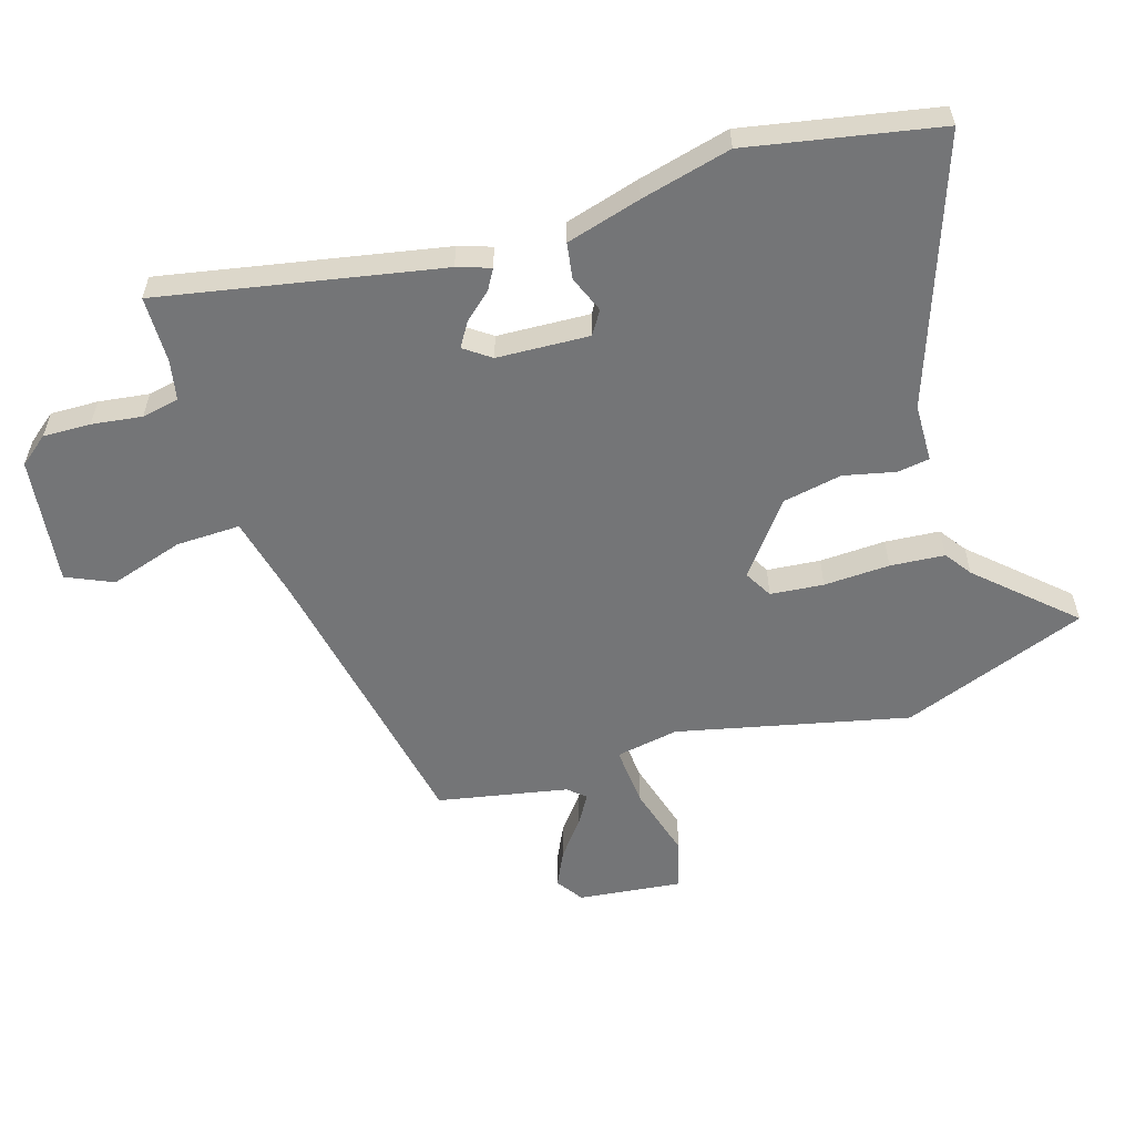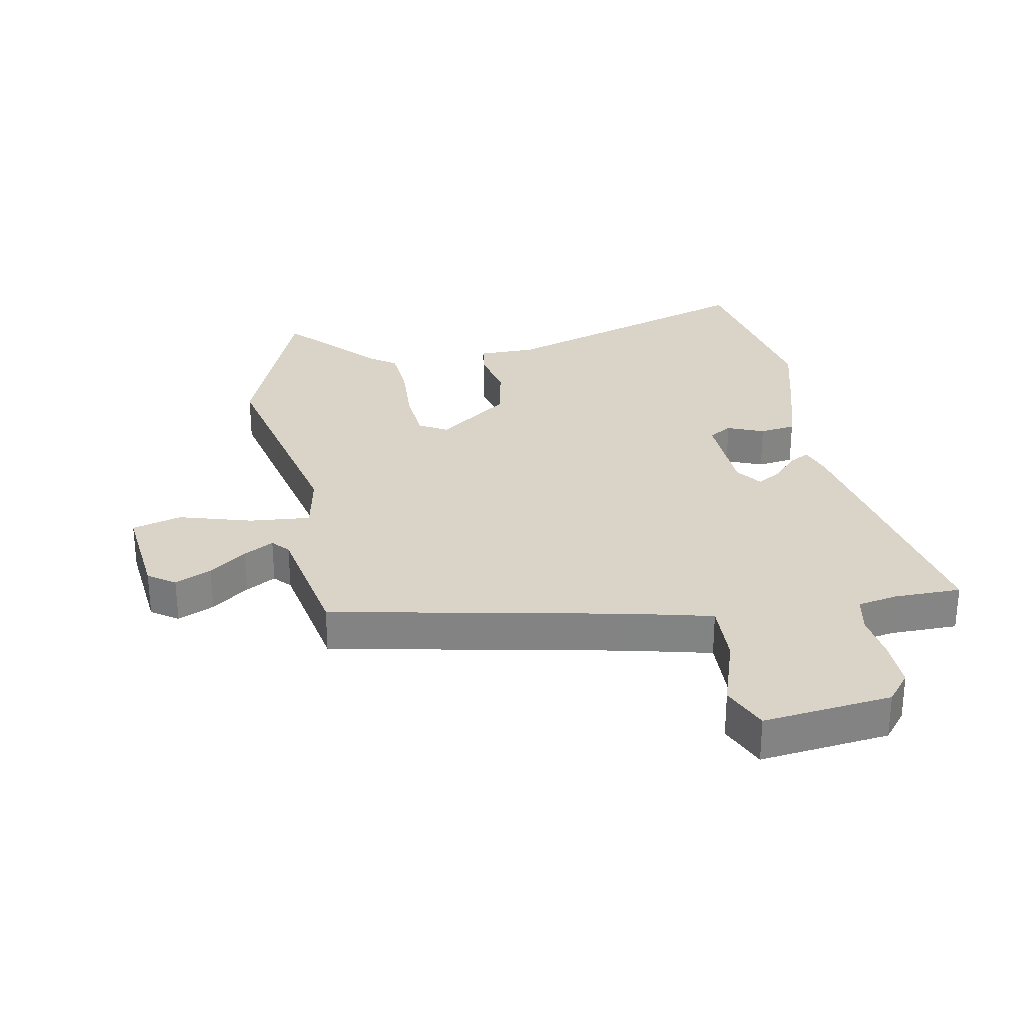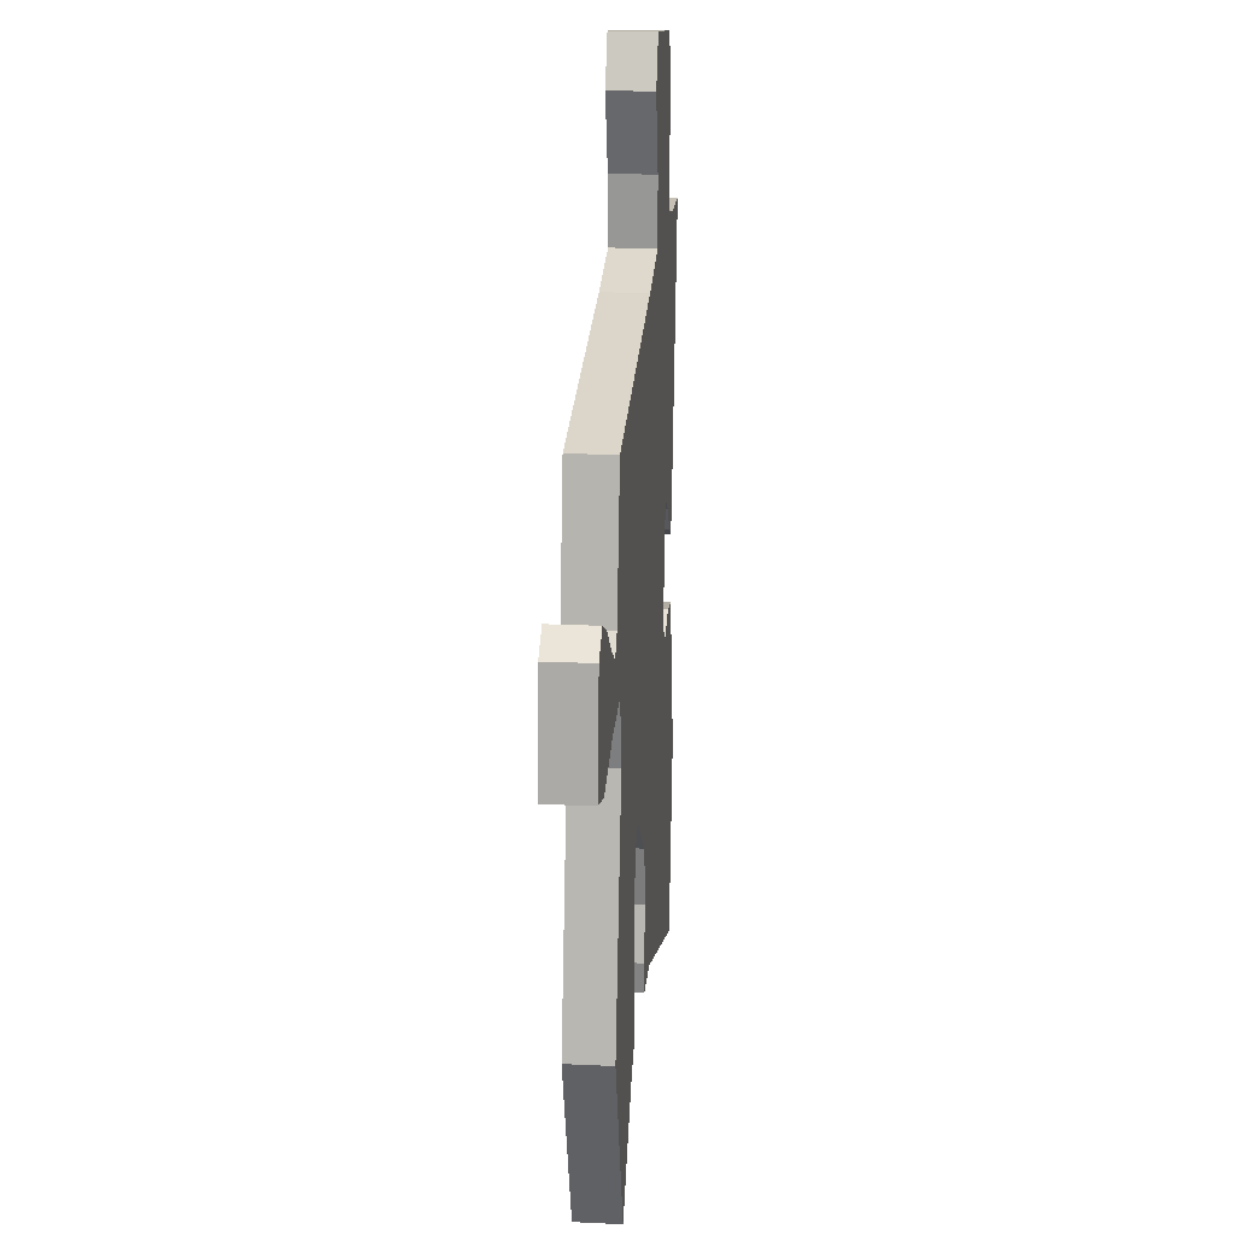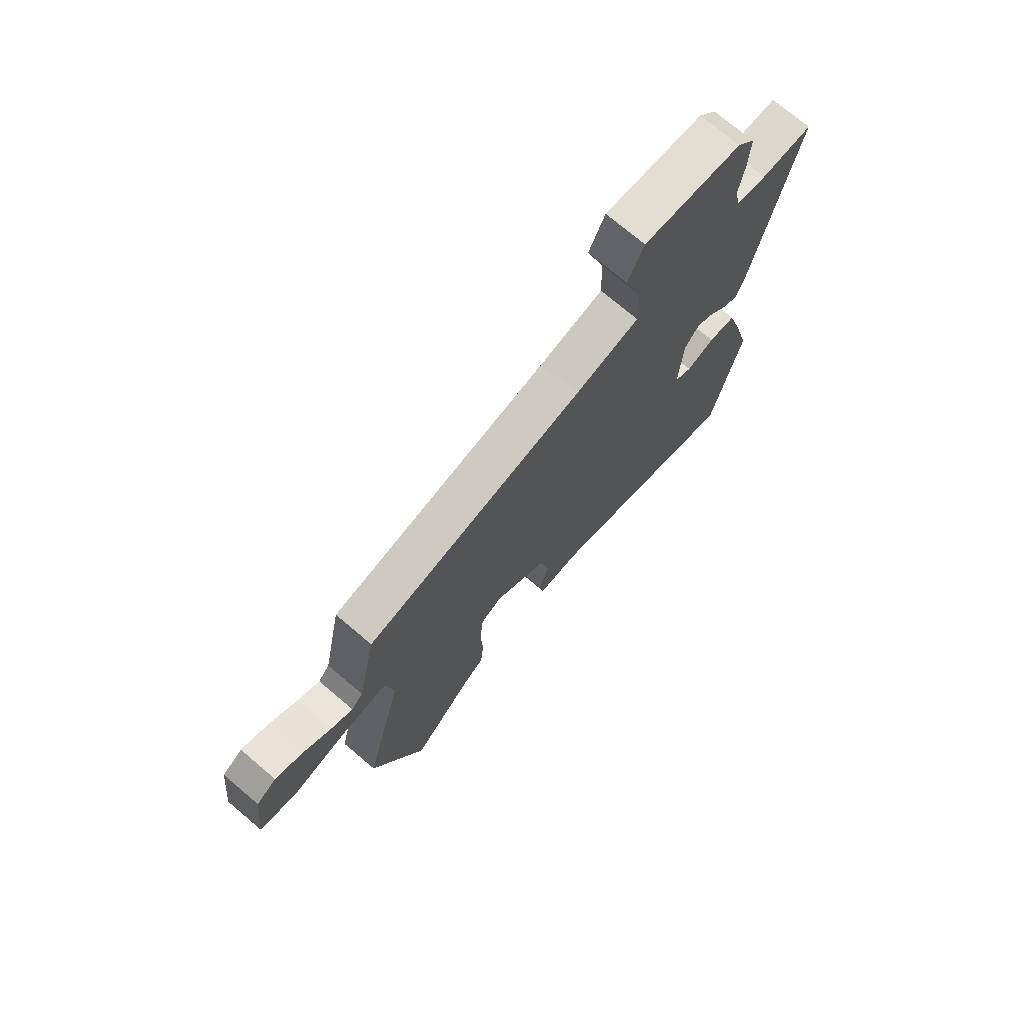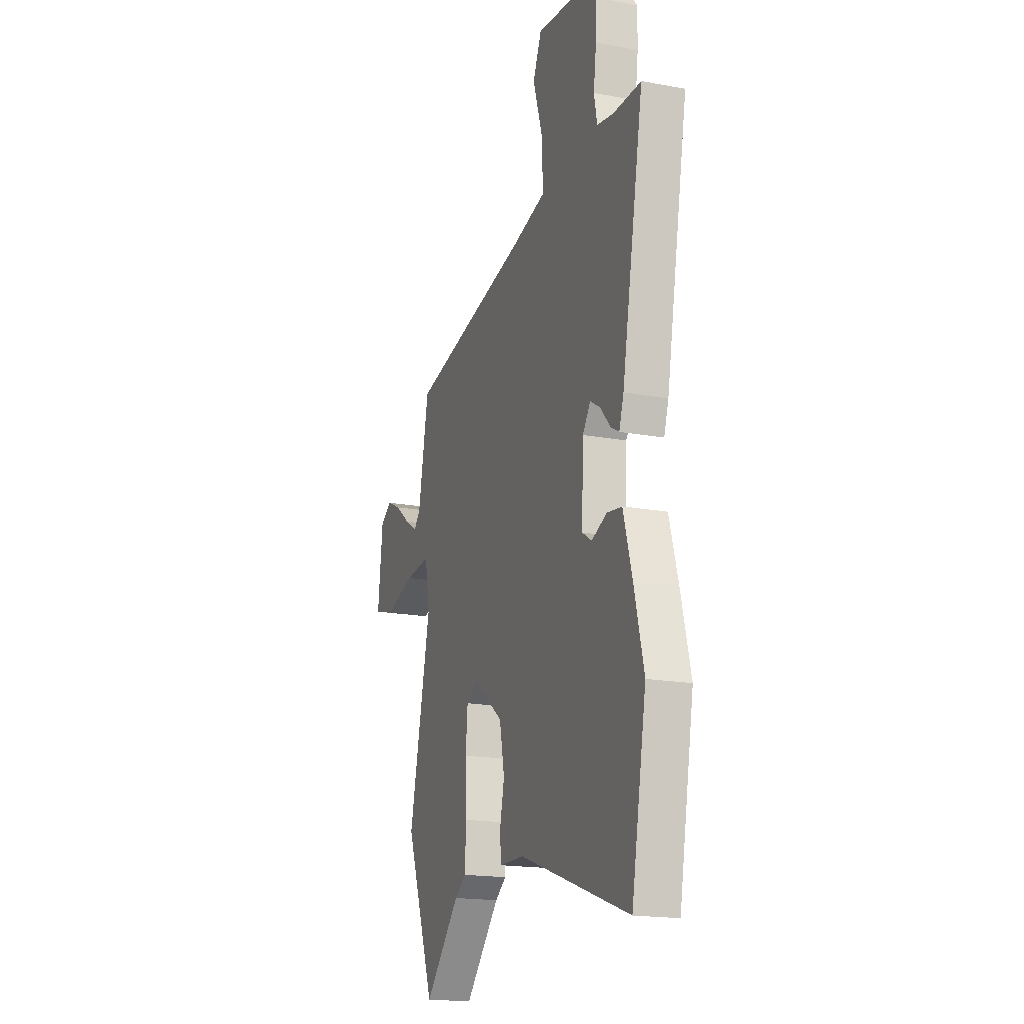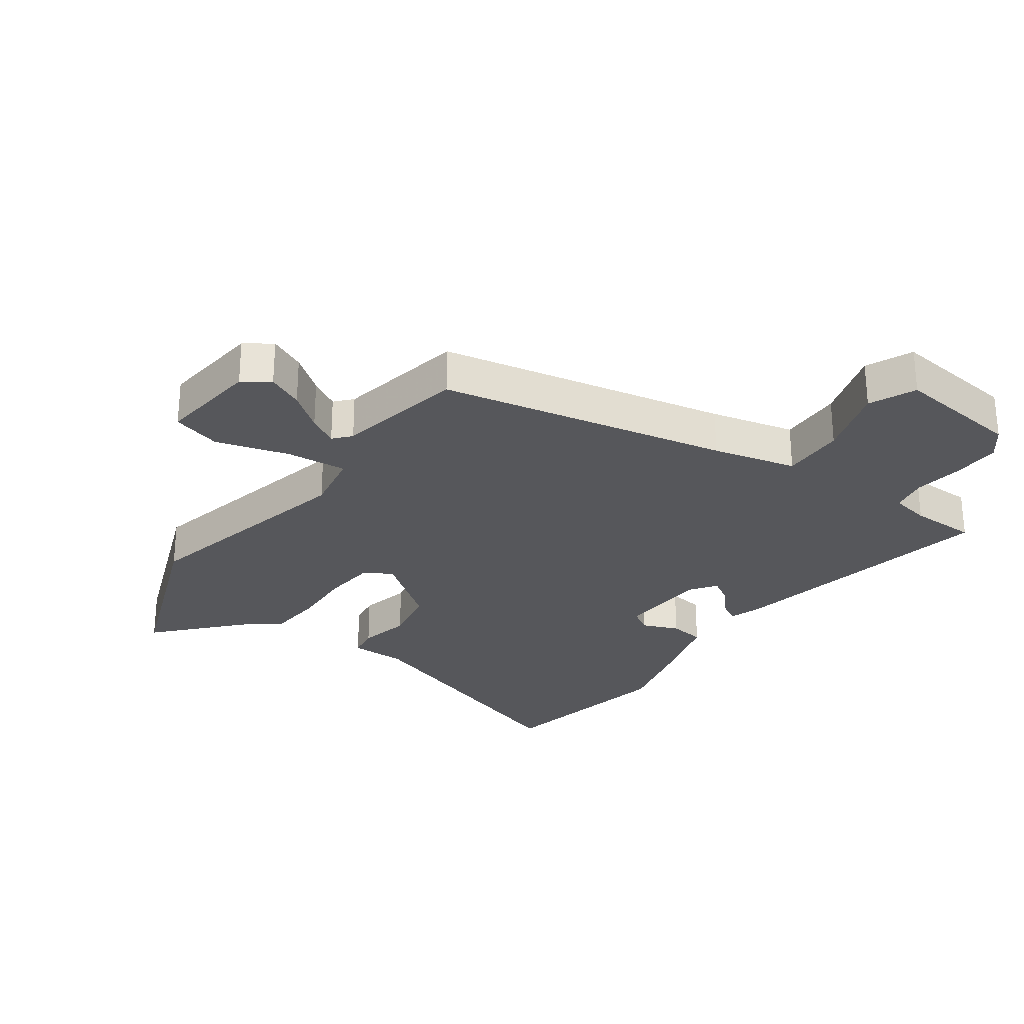
<metadata>
{"format":"obj","ext":"obj","renderer":"f3d","projection":"perspective","resolution":1024,"background":"white","views":[{"elev":-56.5,"azim":107.1,"up":"+Y"},{"elev":28.7,"azim":-10.2,"up":"+Y"},{"elev":19.5,"azim":-85.0,"up":"+Z"},{"elev":74.0,"azim":-49.8,"up":"+Z"},{"elev":-18.4,"azim":70.4,"up":"+Z"},{"elev":-27.3,"azim":-35.2,"up":"+Y"}]}
</metadata>
<code>
v -0.478 0.07 0.408
v -0.003 0.07 0.499
v 0.135 0.07 0.531
v 0.132 0.07 0.636
v 0.094 0.07 0.757
v 0.128 0.07 0.833
v 0.338 0.07 0.806
v 0.376 0.07 0.758
v 0.374 0.07 0.68
v 0.363 0.07 0.598
v 0.375 0.07 0.537
v 0.44 0.07 0.524
v 0.55 0.07 0.522
v 0.463 0.07 0.065
v 0.445 0.07 0.011
v 0.412 0.07 0.03
v 0.372 0.07 0.075
v 0.333 0.07 0.099
v 0.302 0.07 0.056
v 0.295 0.07 -0.095
v 0.333 0.07 -0.119
v 0.393 0.07 -0.095
v 0.452 0.07 -0.104
v 0.487 0.07 -0.226
v 0.524 0.07 -0.373
v 0.465 0.07 -0.684
v 0.032 0.07 -0.532
v -0.063 0.07 -0.53
v -0.071 0.07 -0.478
v -0.052 0.07 -0.393
v -0.071 0.07 -0.296
v -0.188 0.07 -0.206
v -0.234 0.07 -0.232
v -0.242 0.07 -0.319
v -0.237 0.07 -0.427
v -0.244 0.07 -0.516
v -0.288 0.07 -0.547
v -0.426 0.07 -0.696
v -0.541 0.07 -0.392
v -0.455 0.07 -0.013
v -0.474 0.07 0.09
v -0.574 0.07 0.082
v -0.694 0.07 0.048
v -0.775 0.07 0.072
v -0.756 0.07 0.241
v -0.712 0.07 0.271
v -0.653 0.07 0.243
v -0.593 0.07 0.196
v -0.544 0.07 0.167
v -0.519 0.07 0.195
v -0.478 0 0.408
v -0.003 0 0.499
v 0.135 0 0.531
v 0.132 0 0.636
v 0.094 0 0.757
v 0.128 0 0.833
v 0.338 0 0.806
v 0.376 0 0.758
v 0.374 0 0.68
v 0.363 0 0.598
v 0.375 0 0.537
v 0.44 0 0.524
v 0.55 0 0.522
v 0.463 0 0.065
v 0.445 0 0.011
v 0.412 0 0.03
v 0.372 0 0.075
v 0.333 0 0.099
v 0.302 0 0.056
v 0.295 0 -0.095
v 0.333 0 -0.119
v 0.393 0 -0.095
v 0.452 0 -0.104
v 0.487 0 -0.226
v 0.524 0 -0.373
v 0.465 0 -0.684
v 0.032 0 -0.532
v -0.063 0 -0.53
v -0.071 0 -0.478
v -0.052 0 -0.393
v -0.071 0 -0.296
v -0.188 0 -0.206
v -0.234 0 -0.232
v -0.242 0 -0.319
v -0.237 0 -0.427
v -0.244 0 -0.516
v -0.288 0 -0.547
v -0.426 0 -0.696
v -0.541 0 -0.392
v -0.455 0 -0.013
v -0.474 0 0.09
v -0.574 0 0.082
v -0.694 0 0.048
v -0.775 0 0.072
v -0.756 0 0.241
v -0.712 0 0.271
v -0.653 0 0.243
v -0.593 0 0.196
v -0.544 0 0.167
v -0.519 0 0.195
f 46 47 48
f 45 46 48
f 44 45 48
f 43 44 48
f 42 43 48
f 41 42 48 49
f 37 38 39 40
f 37 40 41
f 36 37 41
f 35 36 41
f 34 35 41
f 33 34 41
f 32 33 41
f 41 49 50
f 32 41 50
f 31 32 50
f 27 28 29 30
f 27 30 31
f 26 27 31
f 25 26 31
f 24 25 31
f 23 24 31
f 22 23 31
f 21 22 31
f 15 16 17
f 14 15 17
f 13 14 17
f 12 13 17
f 11 12 17 18
f 10 11 18 19
f 8 9 10
f 7 8 10
f 6 7 10
f 5 6 10
f 4 5 10
f 3 4 10 19
f 31 50 1 2
f 20 21 31
f 19 20 31
f 3 19 31
f 2 3 31
f 98 97 96
f 98 96 95
f 98 95 94
f 98 94 93
f 98 93 92
f 99 98 92 91
f 90 89 88 87
f 91 90 87
f 91 87 86
f 91 86 85
f 91 85 84
f 91 84 83
f 91 83 82
f 100 99 91
f 100 91 82
f 100 82 81
f 80 79 78 77
f 81 80 77
f 81 77 76
f 81 76 75
f 81 75 74
f 81 74 73
f 81 73 72
f 81 72 71
f 67 66 65
f 67 65 64
f 67 64 63
f 67 63 62
f 68 67 62 61
f 69 68 61 60
f 60 59 58
f 60 58 57
f 60 57 56
f 60 56 55
f 60 55 54
f 69 60 54 53
f 52 51 100 81
f 81 71 70
f 81 70 69
f 81 69 53
f 81 53 52
f 1 51 52 2
f 2 52 53 3
f 3 53 54 4
f 4 54 55 5
f 5 55 56 6
f 6 56 57 7
f 7 57 58 8
f 8 58 59 9
f 9 59 60 10
f 10 60 61 11
f 11 61 62 12
f 12 62 63 13
f 13 63 64 14
f 14 64 65 15
f 15 65 66 16
f 16 66 67 17
f 17 67 68 18
f 18 68 69 19
f 19 69 70 20
f 20 70 71 21
f 21 71 72 22
f 22 72 73 23
f 23 73 74 24
f 24 74 75 25
f 25 75 76 26
f 26 76 77 27
f 27 77 78 28
f 28 78 79 29
f 29 79 80 30
f 30 80 81 31
f 31 81 82 32
f 32 82 83 33
f 33 83 84 34
f 34 84 85 35
f 35 85 86 36
f 36 86 87 37
f 37 87 88 38
f 38 88 89 39
f 39 89 90 40
f 40 90 91 41
f 41 91 92 42
f 42 92 93 43
f 43 93 94 44
f 44 94 95 45
f 45 95 96 46
f 46 96 97 47
f 47 97 98 48
f 48 98 99 49
f 49 99 100 50
f 50 100 51 1

</code>
